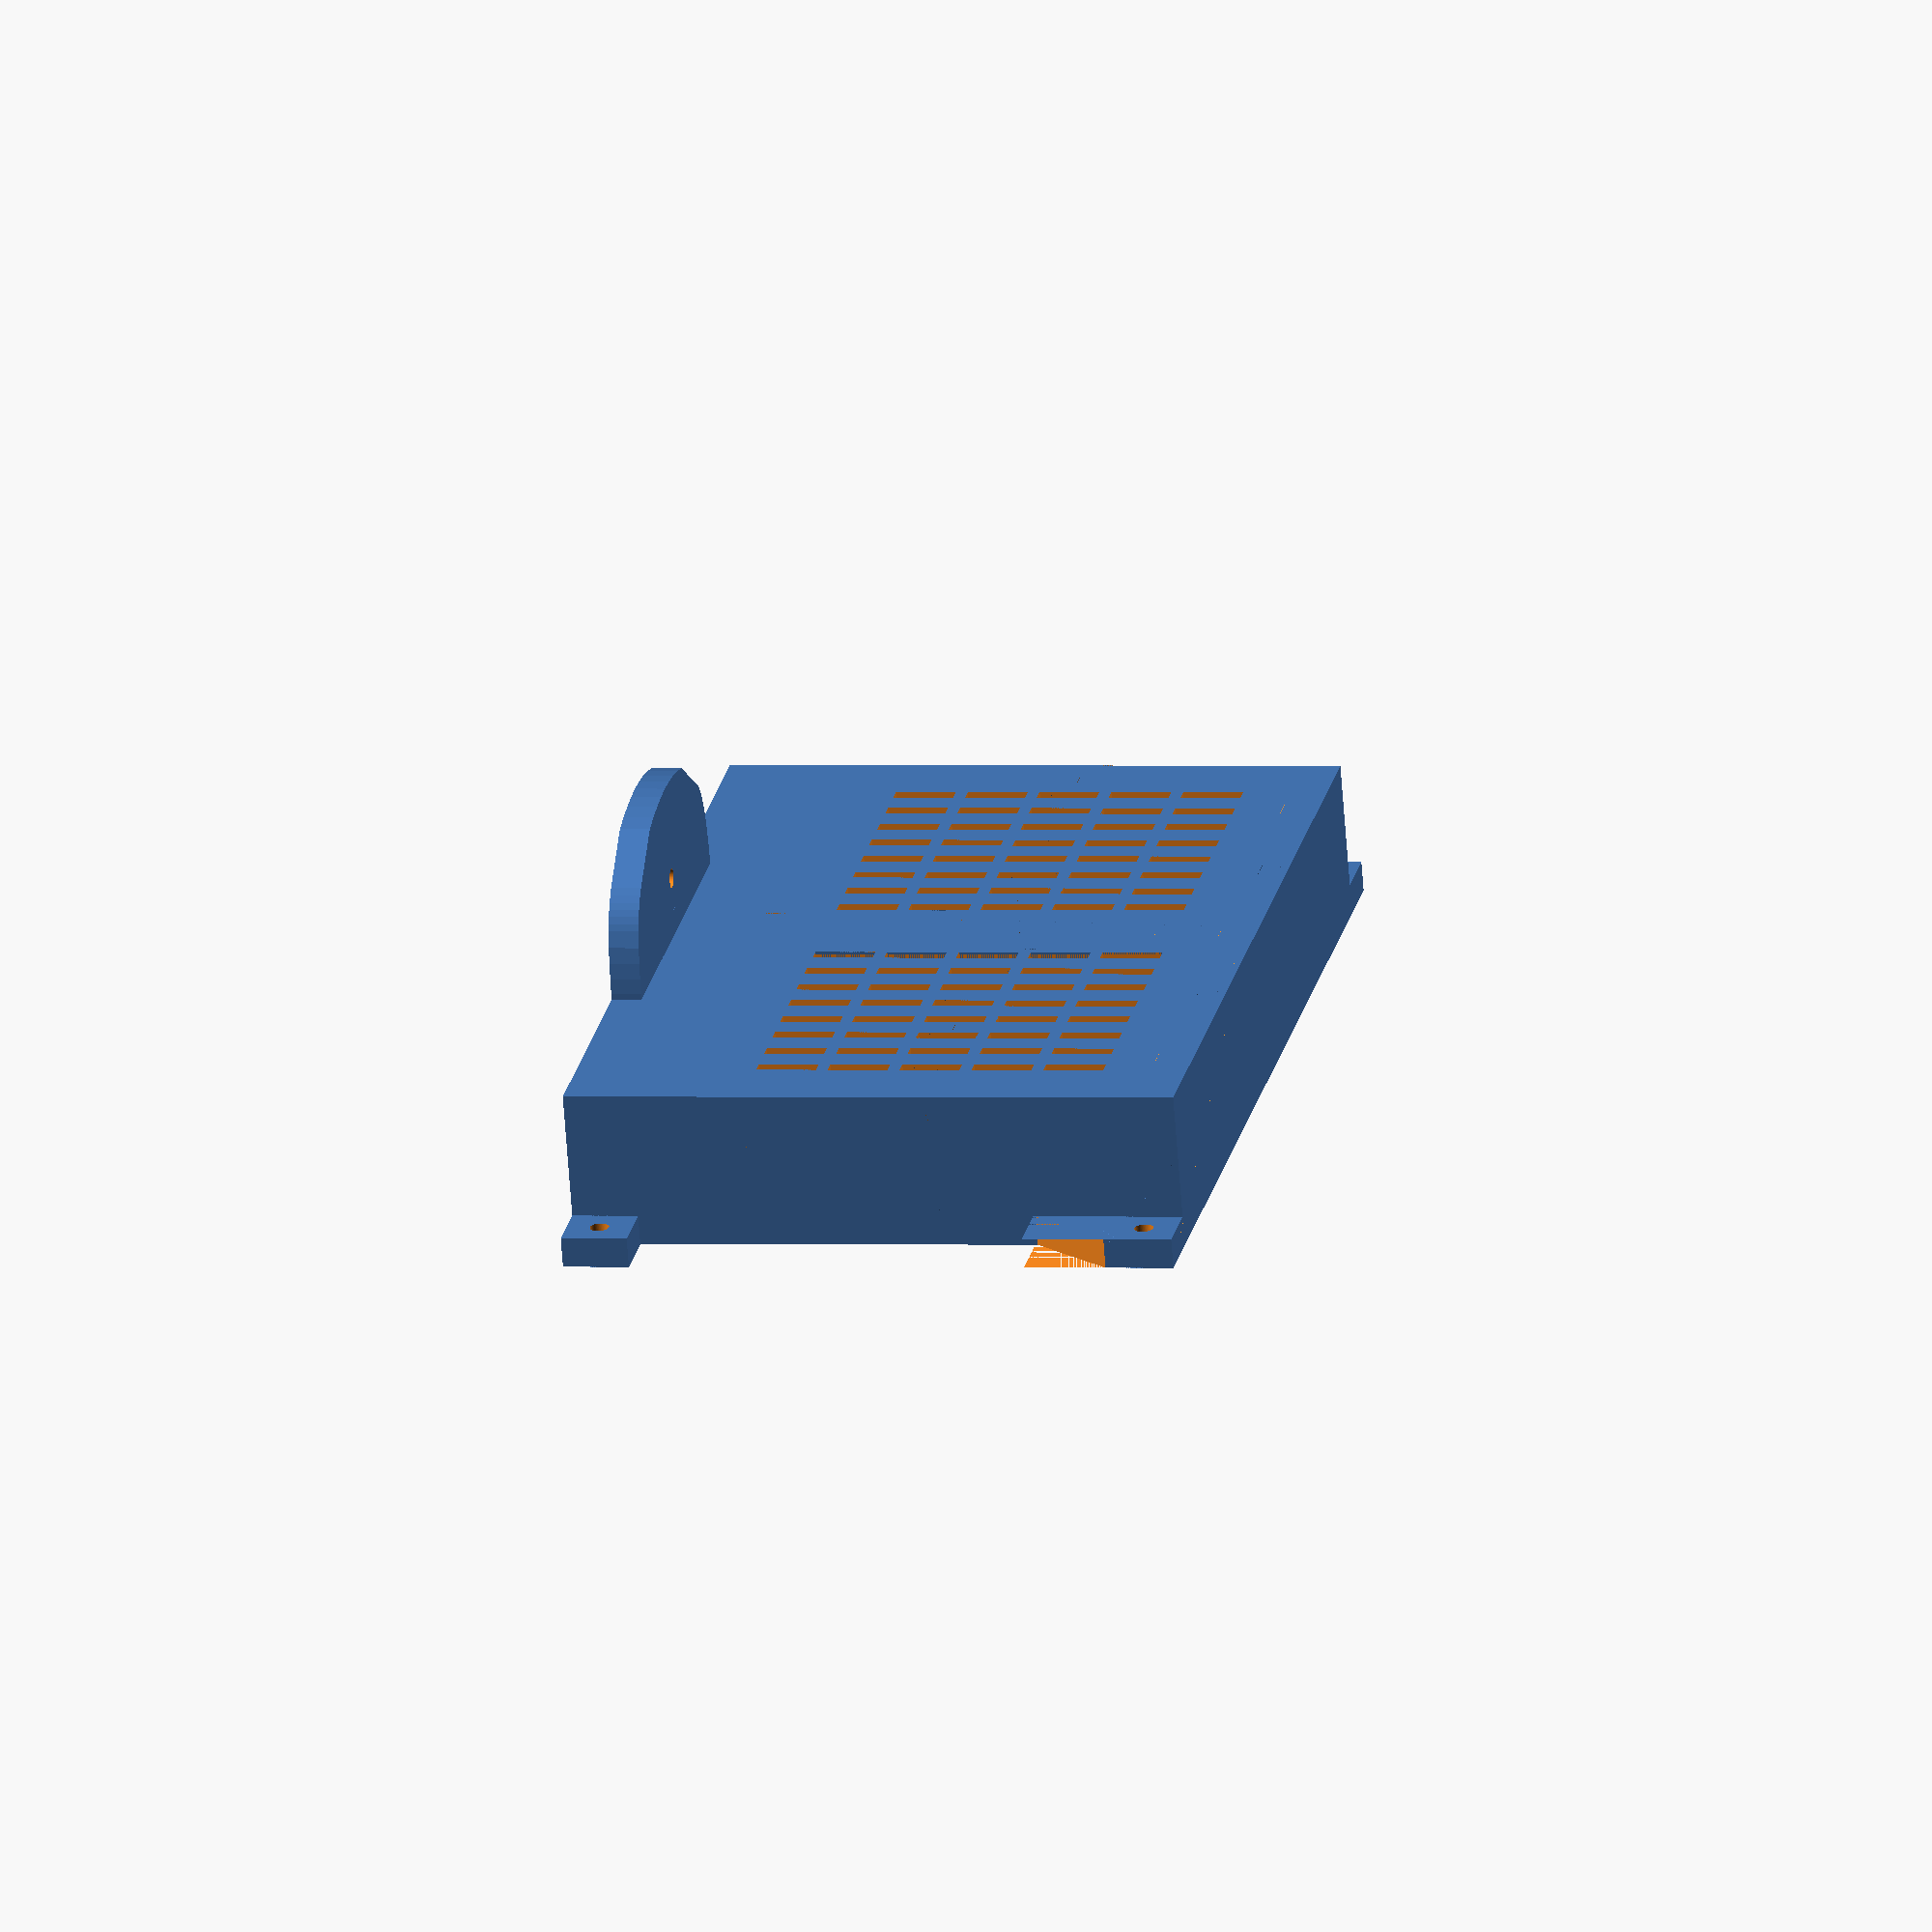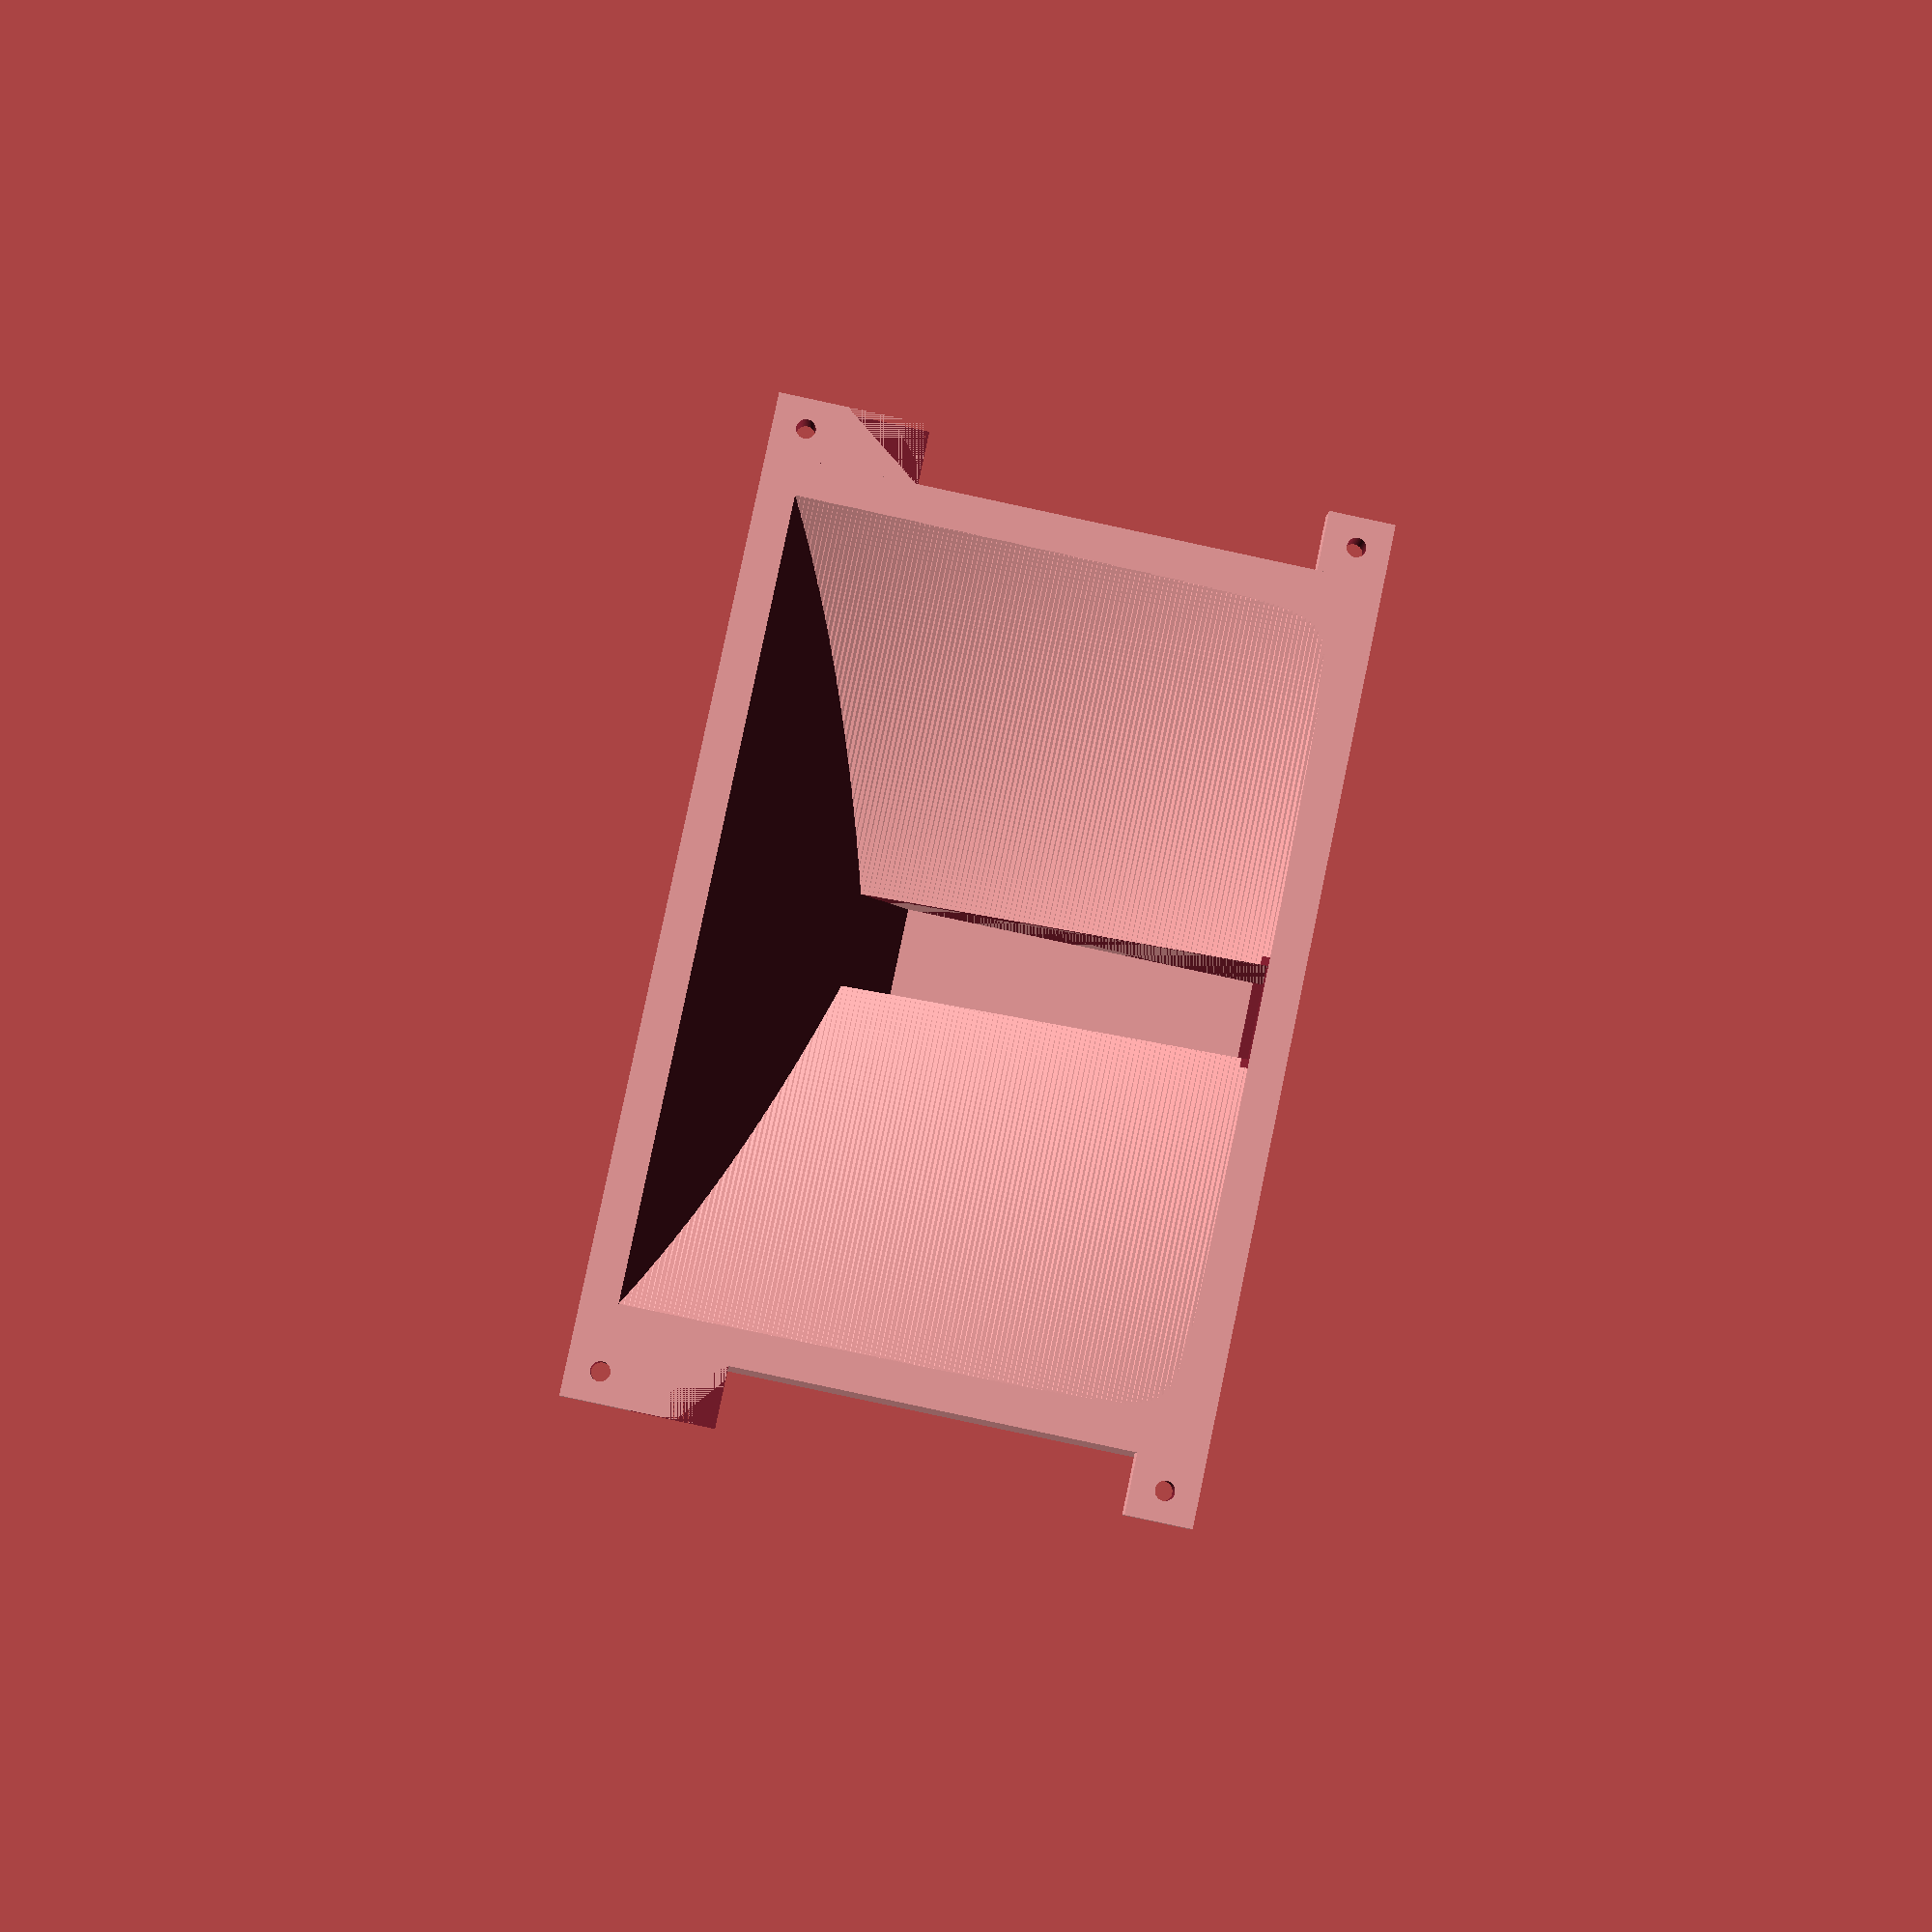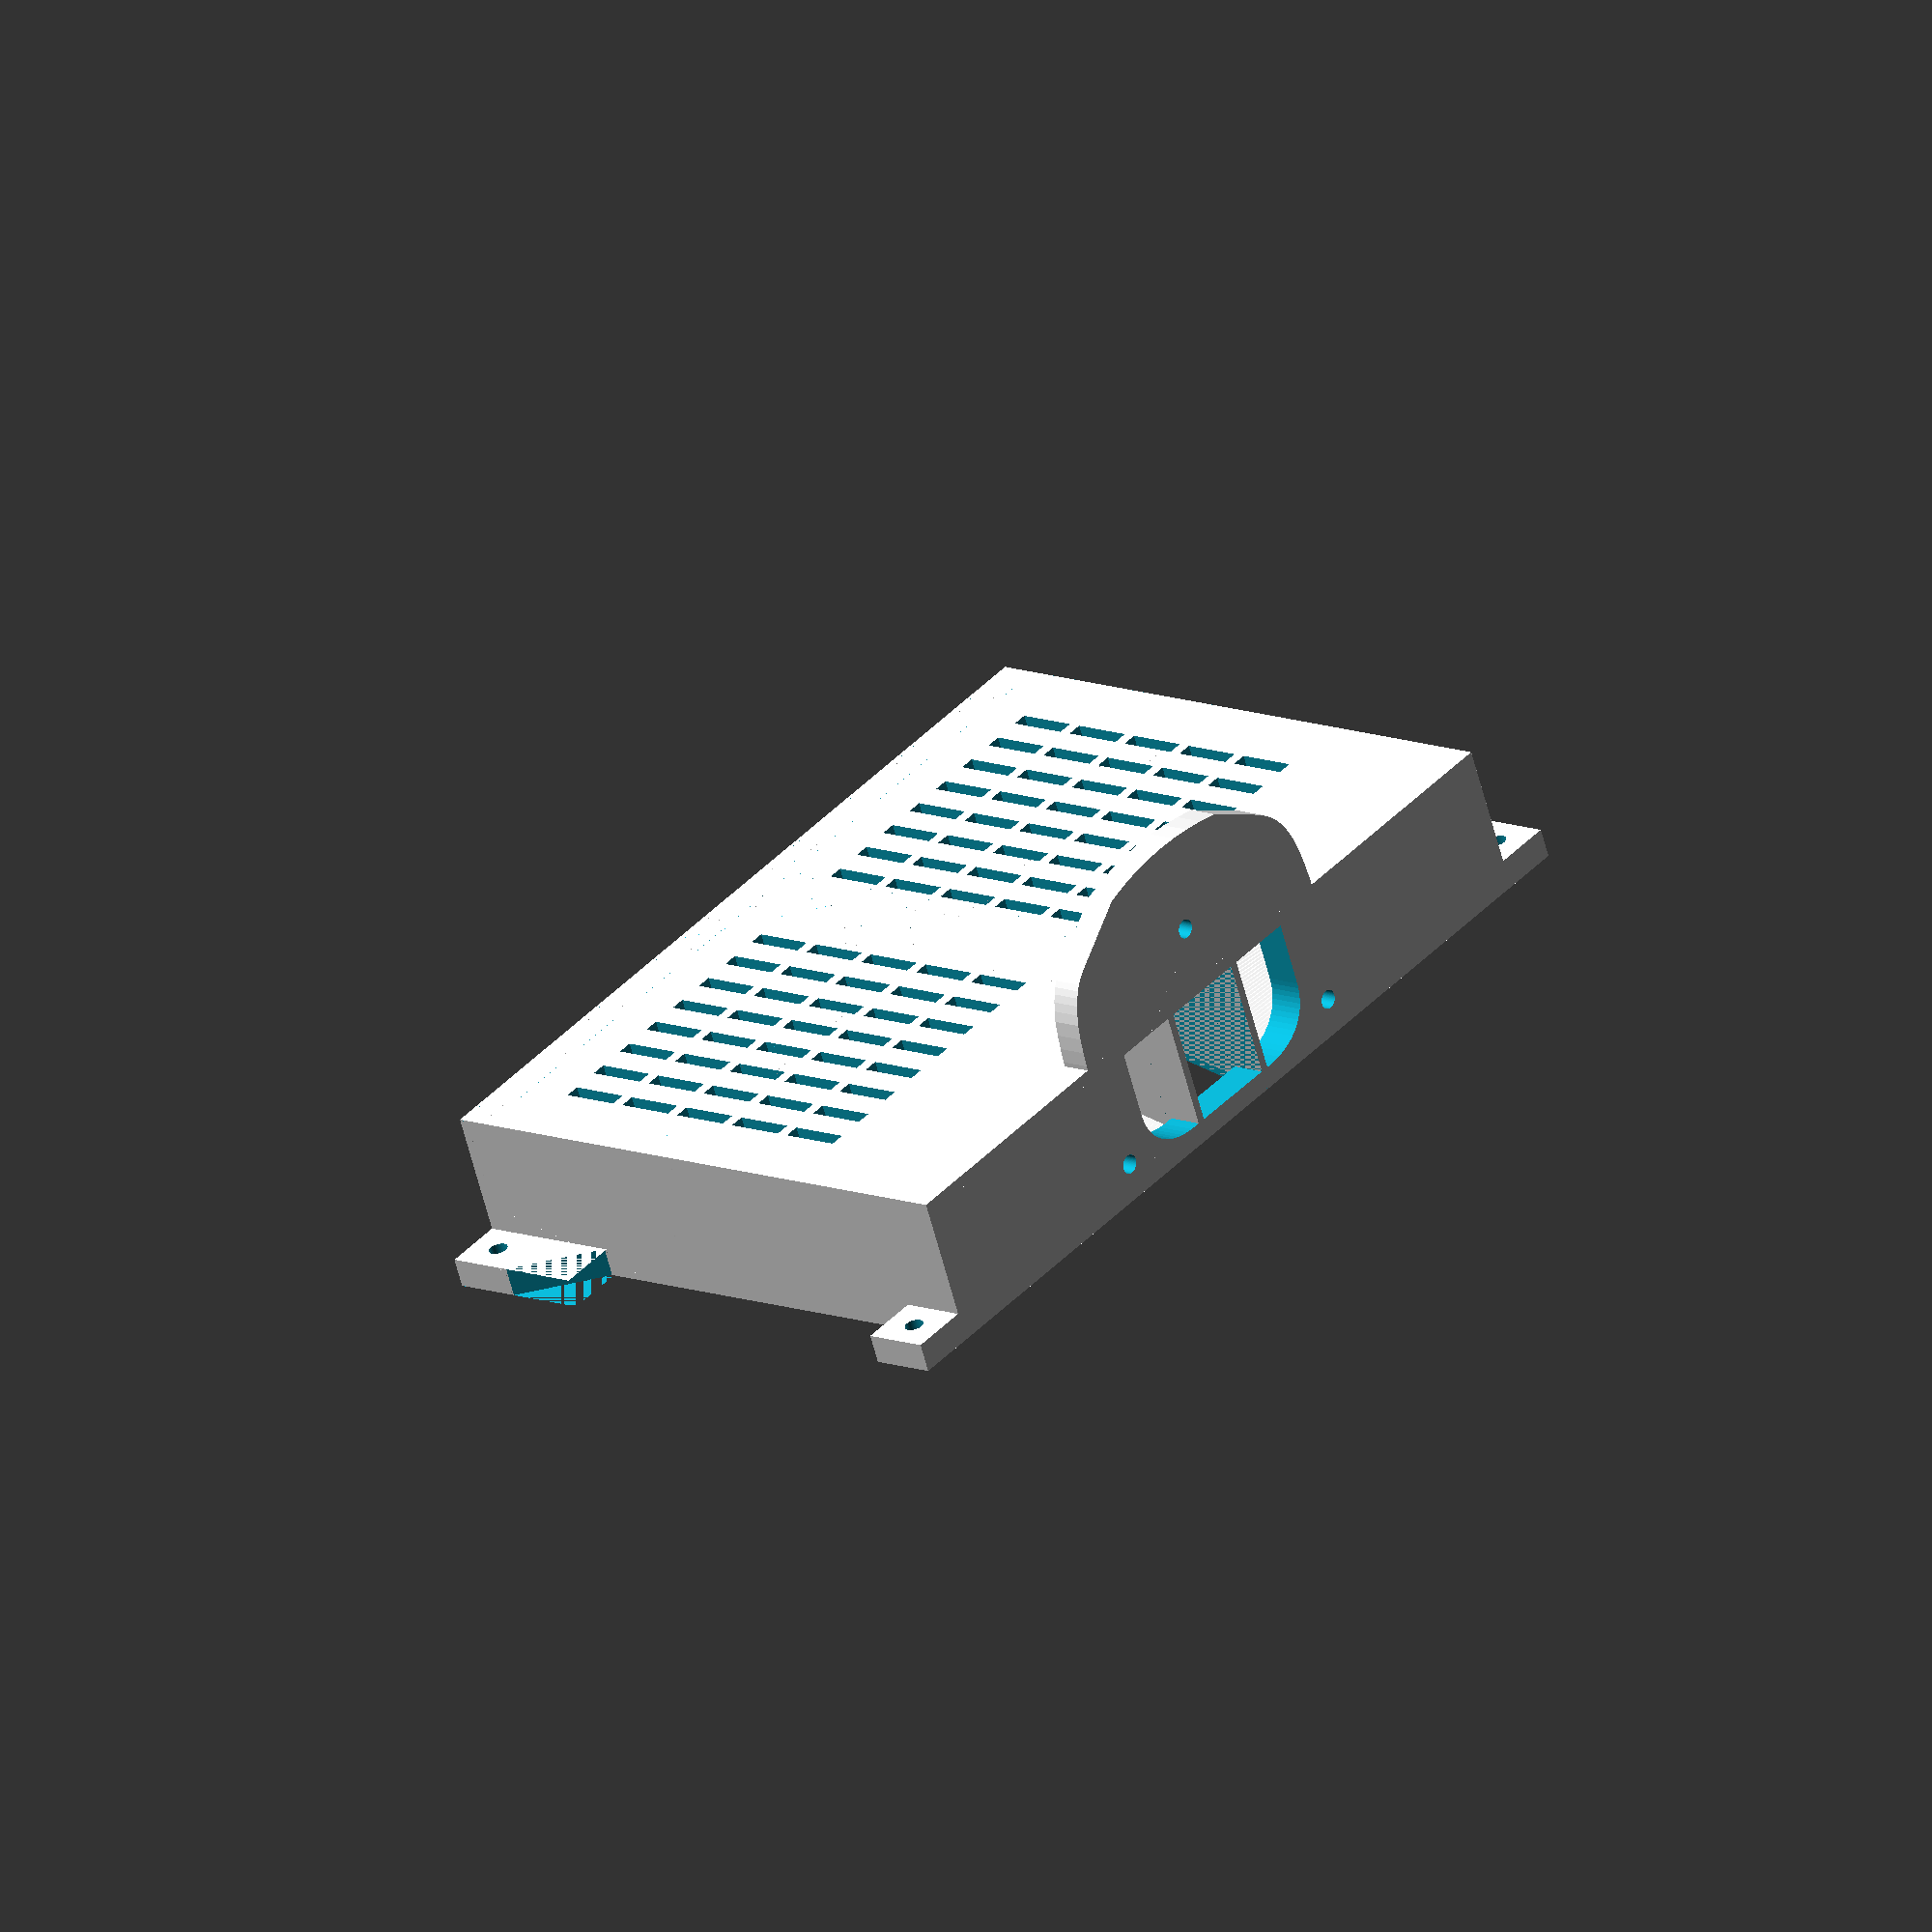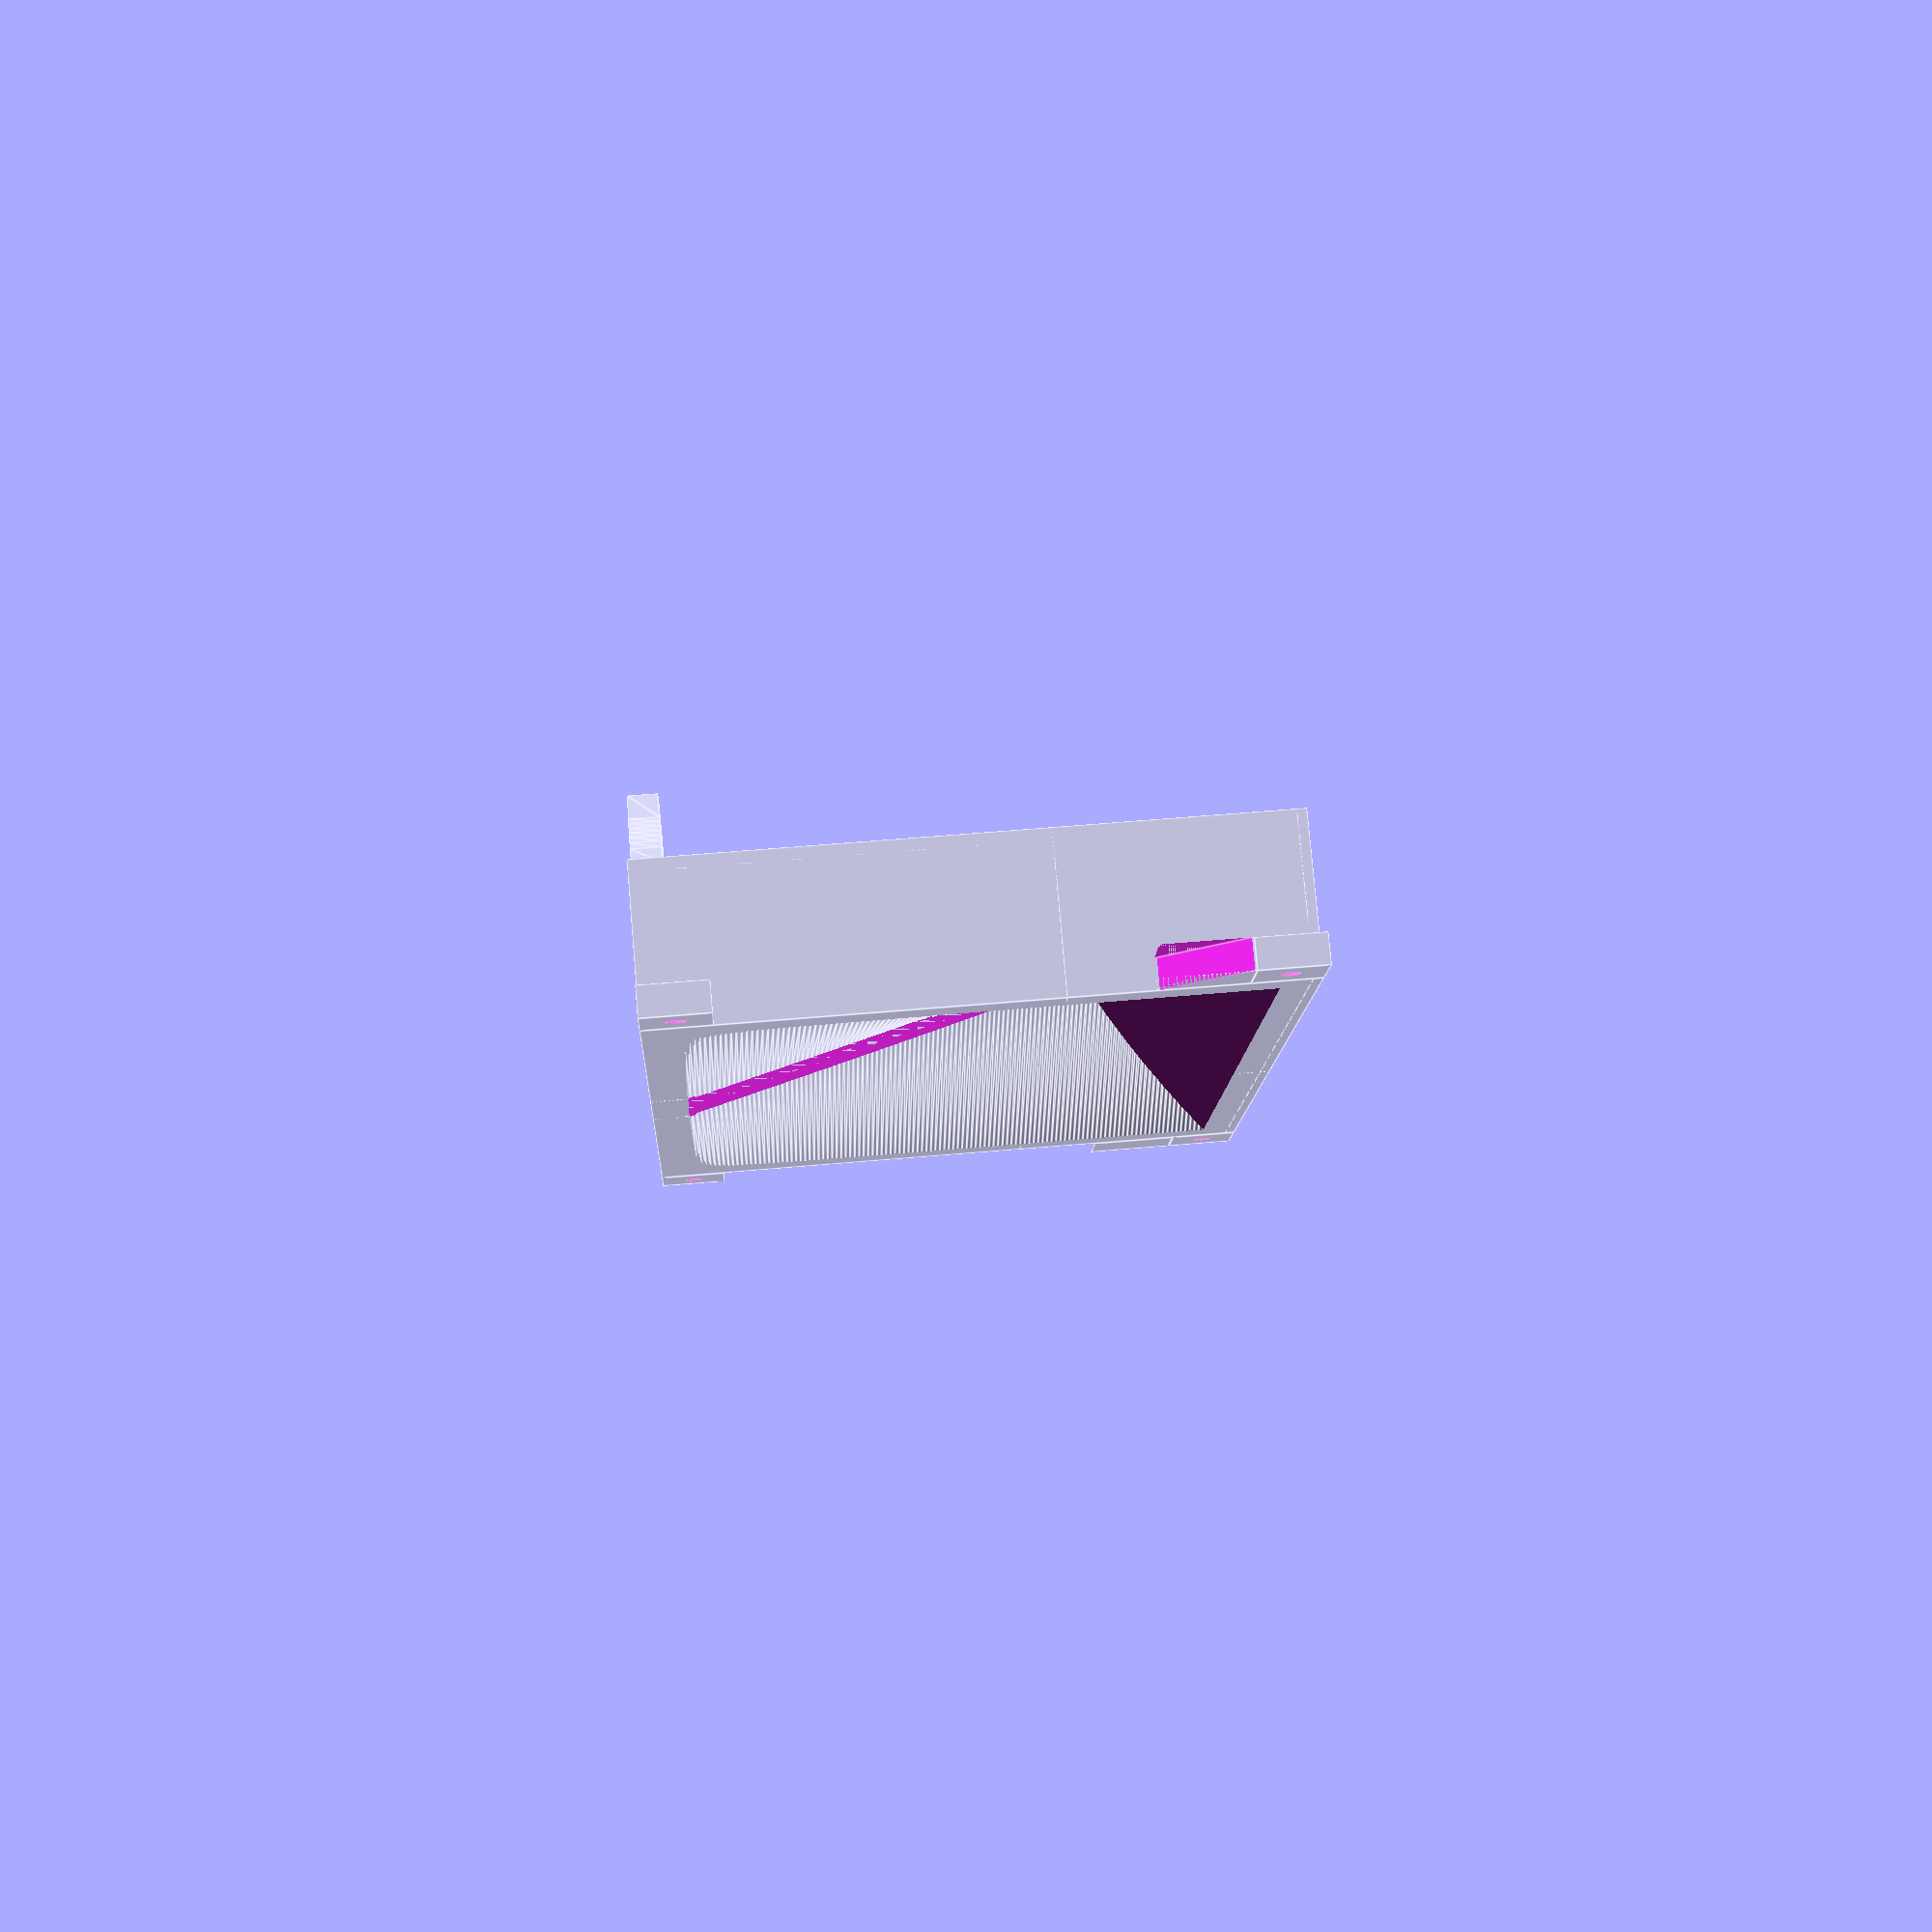
<openscad>
//// 
$fn = 100;

// Partition parameters
Wall_in_thickness = 1.4;   // Thickness of inner walls
Dist_in_walls = 18.2; // Outer distance of inner walls
R_out = 13; // Radius of outer circless (corresponds with outer wall thickness)

// Frame parameters

T_box = 2*R_out; // Thickness of the box
W_box = 145;   // Width of the box
H_box = 102;    // Height of the box

Wall_frame_thick = 6;  // Thickness of the frame wall
Frame_transl = 1.5; // Translate of the frame


// Valve plane parameters
zsize = 5;
line_fn = 4;
min_line_width = 1.0;
line_width_scale = 1.0;
function min_line_mm(w) = max(min_line_width, w * line_width_scale) * 96/25.4;

// Dividing planes parameters
Div_thick = 2;
tanalpha = (T_box)/(W_box/2-Dist_in_walls/2-Wall_frame_thick);

// (T_box-Div_thick)/sqrt((H_box-2*Wall_frame_thick)*(H_box-2*Wall_frame_thick)+(W_box/2-Dist_in_walls/2-Wall_frame_thick)*(W_box/2-Dist_in_walls/2-Wall_frame_thick));
alpha = atan(tanalpha);

tanbeta = (H_box-2*Wall_frame_thick)/(W_box/2-Dist_in_walls/2-Wall_frame_thick);
beta = atan(tanbeta);

/// Side protrution for screws

    bolt_diameter = 3.2;
 
    protrution_thickness = 11;
    protrution_length = 10;
    protrution_height = 5;
    
// Balcony
Balc_height = 25;


module Partition(Dist_in_walls, Wall_in_thickness, R_out, H_tube){
    
    translate([-Dist_in_walls/2 - 0, -R_out, 0])
        cube([Wall_in_thickness, 2*R_out, H_tube]);
    
    translate([Dist_in_walls/2 - Wall_in_thickness,  -R_out, 0])
        cube([Wall_in_thickness, 2*R_out, H_tube]);
    
}  



///// Part corresponding to valve plate
path3803_0_center = [1.068299,-47.024898];
path3803_0_points = [[-77.616789,-8.699061],[79.753387,-8.699061],[79.753387,-50.955756],[79.628776,-54.845115],[79.120737,-58.543871],[78.239715,-62.042288],[76.996151,-65.330624],[75.400490,-68.399141],[73.463172,-71.238100],[71.194643,-73.837762],[68.605343,-76.188388],[65.705717,-78.280237],[62.506207,-80.103573],[59.017255,-81.648654],[55.249306,-82.905742],[51.212801,-83.865098],[46.918183,-84.516983],[42.375895,-84.851657],[37.596381,-84.859381],[-34.980648,-85.350735],[-40.234440,-85.203377],[-45.125692,-84.684321],[-49.657692,-83.816008],[-53.833726,-82.620877],[-57.657081,-81.121370],[-61.131045,-79.339924],[-64.258904,-77.298982],[-67.043944,-75.020983],[-69.489454,-72.528367],[-71.598720,-69.843574],[-73.375028,-66.989045],[-74.821667,-63.987219],[-75.941922,-60.860537],[-76.739081,-57.631438],[-77.216431,-54.322363],[-77.377258,-50.955753],[-77.616789,-8.699061]];
module poly_path3803(h, w, s, res=line_fn)
{
  scale([25.4/96, -25.4/96, 1]) union()
  {
    translate (path3803_0_center) linear_extrude(height=h, convexity=10, scale=0.01*s)
      translate (-path3803_0_center) polygon(path3803_0_points);
  }
}

path3799_0_center = [1.115394,32.882403];
path3799_0_points = [[-28.646307,32.882403],[-28.384580,36.824626],[-27.616092,40.647756],[-26.365883,44.308422],[-24.658995,47.763253],[-22.520468,50.968877],[-19.975342,53.881923],[-17.048658,56.459018],[-13.765457,58.656792],[-10.220528,60.401241],[-6.525356,61.647276],[-2.730022,62.394897],[1.115394,62.644104],[4.960809,62.394897],[8.756144,61.647276],[12.451316,60.401241],[15.996244,58.656792],[19.279446,56.459018],[22.206130,53.881923],[24.751256,50.968877],[26.889783,47.763253],[28.596671,44.308422],[29.846879,40.647756],[30.615367,36.824626],[30.877094,32.882403],[30.615367,28.940180],[29.846879,25.117050],[28.596671,21.456383],[26.889782,18.001552],[24.751255,14.795929],[22.206129,11.882883],[19.279445,9.305788],[15.996244,7.108014],[12.451315,5.363565],[8.756143,4.117530],[4.960809,3.369909],[1.115394,3.120702],[-2.730022,3.369909],[-6.525356,4.117530],[-10.220528,5.363565],[-13.765456,7.108014],[-17.048658,9.305788],[-19.975342,11.882883],[-22.520468,14.795929],[-24.658995,18.001552],[-26.365883,21.456383],[-27.616091,25.117050],[-28.384579,28.940180],[-28.646307,32.882403]];
module poly_path3799(h, w, s, res=line_fn)
{
  scale([25.4/96, -25.4/96, 1]) union()
  {
    translate (path3799_0_center) linear_extrude(height=h, convexity=10, scale=0.01*s)
      translate (-path3799_0_center) polygon(path3799_0_points);
  }
}

path3807_0_center = [0.000000,0.000000];
path3807_0_points = [[-88.621312,65.217482],[-50.538104,88.718489],[-37.522510,91.287597],[-24.551825,93.168205],[-11.615263,94.315915],[1.297962,94.686332],[14.198637,94.235056],[27.097546,92.917690],[40.005477,90.689838],[52.933214,87.507101],[90.776910,62.067850],[93.919708,59.867563],[96.766004,57.398288],[99.352967,54.550739],[101.717769,51.215632],[103.897581,47.283681],[105.929572,42.645604],[107.850914,37.192114],[109.698776,30.813927],[111.063123,21.660403],[112.010704,12.383506],[112.520779,2.994079],[112.572607,-6.497035],[112.145447,-16.078995],[111.218558,-25.740957],[109.771200,-35.472080],[107.782631,-45.261520],[106.593562,-49.943869],[105.043484,-54.286763],[103.183373,-58.323168],[101.064204,-62.086054],[96.252594,-68.923142],[91.016456,-75.061775],[84.528482,-80.184030],[77.879887,-84.418029],[71.072718,-87.826589],[64.109023,-90.472524],[56.990851,-92.418651],[49.720249,-93.727784],[42.299266,-94.462739],[34.729949,-94.686332],[-36.406589,-94.444064],[-44.919606,-94.085056],[-52.935908,-93.040787],[-60.471439,-91.337431],[-67.542141,-89.001160],[-74.163956,-86.058148],[-80.352828,-82.534567],[-86.124699,-78.456590],[-91.495511,-73.850391],[-94.328302,-70.870875],[-96.895929,-67.623137],[-99.217132,-64.126132],[-101.310649,-60.398818],[-104.889588,-52.329082],[-107.782665,-43.565577],[-109.714306,-34.308318],[-111.162077,-24.964685],[-112.117628,-15.533188],[-112.572607,-6.012337],[-112.518662,3.599360],[-111.947441,13.303392],[-110.850595,23.101252],[-109.219770,32.994428],[-106.064250,42.843609],[-104.241445,47.005294],[-102.120088,50.826137],[-99.598788,54.431957],[-96.576153,57.948575],[-92.950792,61.501813],[-88.621312,65.217489],[-88.621312,65.217482]];
module poly_path3807(h, w, s, res=line_fn)
{
  scale([25.4/96, -25.4/96, 1]) union()
  {
    translate (path3807_0_center) linear_extrude(height=h, convexity=10, scale=0.01*s)
      translate (-path3807_0_center) polygon(path3807_0_points);
  }
}

module valve(h)
{
  difference()
  {
    union()
    {
      translate ([0,0,0]) poly_path3807(h, min_line_mm(0.0704034289583), 100.0);
    }
    union()
    {
      translate ([0,0,-1]) poly_path3803(h+2, min_line_mm(0.0708973663542), 100.0);
      translate ([0,11.5-22.5+1.6,-1]) cylinder(h = 100, r = 1.6);
    }
  }
}


module Frame(W_box, T_box, H_box, Wall_frame_thick){
    difference(){
        cube([W_box, T_box, H_box], center = true);
        translate([0,-1,0])
        cube([W_box - 2*Wall_frame_thick, T_box + 3 , H_box - 2*Wall_frame_thick], center = true);
        }
    
    }

module Paw(h){
    translate([12.4, -2.7,0])
    difference(){
        minkowski(){
            cube([14,14,h-2]);
            cylinder(2, r = 1.8);
        }
     rotate(136)
     translate([-19,-12,-1])
     cube([35,30,20]);
     
     translate([12.5,12.5,-1])   
     cylinder(h = 100, r = 1.6);
    }
}  

module Screw_protrution(protrution_length, protrution_height, protrution_thickness, bolt_diameter){
    
 difference(){
cube([protrution_length, protrution_height, protrution_thickness]);
     
    translate([protrution_length/2, 0, protrution_thickness/2])
    rotate([90,0,0]) {
        
    translate([0,0,- protrution_height/2])
    cylinder(r = bolt_diameter/2, h = protrution_height + 1, center = true);
     
    }
    
    }   
    
    }
    
module Balcony(W_box, T_box, Balc_height, Wall_frame_thick){
 difference(){
    cube([W_box, T_box, Balc_height + 2* Wall_frame_thick], center = true);
    
     translate([0, T_box/2+2, -Wall_frame_thick +1])
        rotate([-37,0,0])
        cube([W_box, T_box, 3*(Balc_height + 2* Wall_frame_thick)], center = true);
    }
    
    }
//
//
    
/// Part with valves
rotate([0,180,0])    
translate([-0.3, -11.5, -zsize])
valve(zsize);

/// Middle partition
translate([0,Frame_transl,-0])
difference(){
Partition(Dist_in_walls, Wall_in_thickness, R_out, H_box); 
  
  hull(){
      translate([-Dist_in_walls/2-1, T_box/2 - 0.0, Wall_frame_thick+0.0])
      cube([Dist_in_walls+3,0.5,0.5]);
      
      translate([-Dist_in_walls/2-1, - T_box/2, H_box - Wall_frame_thick-0.0])
      cube([Dist_in_walls+3,T_box,0.5]);
      }  
} 


// Mesh
FIRST_ROW = 30;
MESH_HEIGHT = 10;
MESH_WIDTH = 2.5;
MESH_DIST = 7;

translate([ -Dist_in_walls/2, -T_box/2 + Frame_transl , 0])
   cube([Dist_in_walls, 2, H_box]);

difference()
{
    translate([ -W_box/2, -T_box/2 + Frame_transl , 0]) 
        cube([W_box, 2, H_box]);
    for (x = [Dist_in_walls/2:MESH_DIST:W_box/2 - 10] )
        for (z = [FIRST_ROW:12:H_box-20] )
            translate([x, -T_box/2 + Frame_transl - MESH_HEIGHT, z]) 
                cube([MESH_WIDTH,20,MESH_HEIGHT]);
    for (x = [Dist_in_walls/2:-MESH_DIST:-W_box/2 + 10] )
        for (z = [FIRST_ROW:12:H_box-20] )
            translate([x, -T_box/2 + Frame_transl - MESH_HEIGHT, z]) 
                cube([MESH_WIDTH,20,MESH_HEIGHT]);
}

/// Frame
difference(){
translate([0,1.5,  H_box/2])
Frame(W_box, T_box, H_box, Wall_frame_thick);  

  // Holes in the frame
rotate([0,180,0])
translate([-0.3, -11.5,-7])
    poly_path3803(6+2, min_line_mm(0.0708973663542), 100.0);
  // Holes for screws 
    translate([12.4, -3,0])
   translate([14,11.4,-1])     
   cylinder(h = 10, r = 1.6);
    
    mirror([1,0,0]){
   translate([12.4, -3,0])
   translate([14,11.4,-1])     
   cylinder(h = 10, r = 1.6);
        }
    

    }

 /// Dividing planes
difference(){
intersection(){ 
union(){    
    rotate([-1.5,0,0])   
 translate([-W_box/2,  T_box/2-0.1, Wall_frame_thick])
 linear_extrude(height = H_box-Wall_frame_thick-1, twist = alpha, slices = 120) {   
 
      square([W_box/2-Dist_in_walls/2+7,1.5]);
 }

   mirror([1,0,0]){    rotate([-1.5,0,0])   
 translate([-W_box/2,  T_box/2-0.1, Wall_frame_thick])
 linear_extrude(height = H_box-Wall_frame_thick-1, twist = alpha, slices = 120) {   
 
      square([W_box/2-Dist_in_walls/2+7,1.5]);
 }
 }
 }
 translate([0,Frame_transl, H_box/2])
 cube([W_box, T_box, H_box], center = true);
 
 }
translate([0,0,  H_box/2])
 cube([Dist_in_walls-2*Wall_in_thickness, T_box+5, H_box], center = true);
 }
 
 

 
 
 
 /// Side protrutions for screws

translate([W_box/2, T_box/2- protrution_height +Frame_transl, 0])
Screw_protrution(protrution_length, protrution_height, protrution_thickness, bolt_diameter);
 
translate([W_box/2, T_box/2- protrution_height+Frame_transl,  H_box - protrution_thickness]){
Screw_protrution(protrution_length, protrution_height, protrution_thickness, bolt_diameter);

translate([protrution_length/2, protrution_height/2, -14/2])
rotate(-90)
Balcony(protrution_height, protrution_length, 14, 0);
    }

mirror([1,0,0]){
 translate([W_box/2, T_box/2- protrution_height +Frame_transl, 0])
Screw_protrution(protrution_length, protrution_height, protrution_thickness, bolt_diameter);
 
translate([W_box/2, T_box/2- protrution_height+Frame_transl,  H_box - protrution_thickness]){
Screw_protrution(protrution_length, protrution_height, protrution_thickness, bolt_diameter);

translate([protrution_length/2, protrution_height/2, -14/2])
rotate(-90)
Balcony(protrution_height, protrution_length, 14, 0);
    }    
    
    }
    
/// Balcony
 difference(){
translate([0, Frame_transl, H_box  - (Balc_height -  Wall_frame_thick)-1])
Balcony(W_box, T_box, Balc_height, Wall_frame_thick);

X = W_box-Dist_in_walls/2;
Y = T_box+5;
Z = Balc_height+15;
 
 difference(){  
  translate([Dist_in_walls/2, -T_box/2 + Frame_transl-Y, H_box  -   2*Wall_frame_thick - Z])
  rotate([17,0,0])
    translate([0,9.8,0])
    rotate(20)
  cube([W_box-Dist_in_walls/2,Y, Z]);  
    
     translate([0,0,  H_box/2])
 cube([Dist_in_walls-2*Wall_in_thickness, T_box+5, H_box], center = true);
     
    }
   
mirror([1,0,0]){
   difference(){  
  translate([Dist_in_walls/2, -T_box/2 + Frame_transl-Y, H_box  -   2*Wall_frame_thick - Z])
  rotate([17,0,0])
    translate([0,9.8,0])
    rotate(20)
  cube([W_box-Dist_in_walls/2,Y, Z]);  
    
     translate([0,0,  H_box/2])
 cube([Dist_in_walls-2*Wall_in_thickness, T_box+5, H_box], center = true);
     
    } 
} 

}


intersection(){
rotate(180)    
translate([0, -Frame_transl, H_box  - (Balc_height -  Wall_frame_thick)-1])
Balcony(W_box, T_box, Balc_height, Wall_frame_thick);

X = W_box-Dist_in_walls/2;
Y = T_box+5;
Z = Balc_height+15;

union(){ 
 difference(){  
  translate([Dist_in_walls/2, -T_box/2 + Frame_transl-Y+4, H_box  -   2*Wall_frame_thick - Z-2])
  rotate([16,0,0])
    translate([0,9.8,0])
    rotate(13)
  cube([W_box-Dist_in_walls/2,Y, Z]);  
    
     translate([0,0,  H_box/2])
 cube([Dist_in_walls-2*Wall_in_thickness, T_box+5, H_box], center = true);
     
    }
   
mirror([1,0,0]){
difference(){  
  translate([Dist_in_walls/2, -T_box/2 + Frame_transl-Y+4, H_box  -   2*Wall_frame_thick - Z-2])
  rotate([16,0,0])
    translate([0,9.8,0])
    rotate(13)
  cube([W_box-Dist_in_walls/2,Y, Z]);  
    
     translate([0,0,  H_box/2])
 cube([Dist_in_walls-2*Wall_in_thickness, T_box+5, H_box], center = true);
     
    }
} 
}
}





</openscad>
<views>
elev=179.5 azim=338.5 roll=258.3 proj=o view=wireframe
elev=84.8 azim=167.8 roll=77.9 proj=p view=wireframe
elev=168.1 azim=22.1 roll=48.4 proj=o view=solid
elev=125.1 azim=65.9 roll=275.4 proj=p view=edges
</views>
